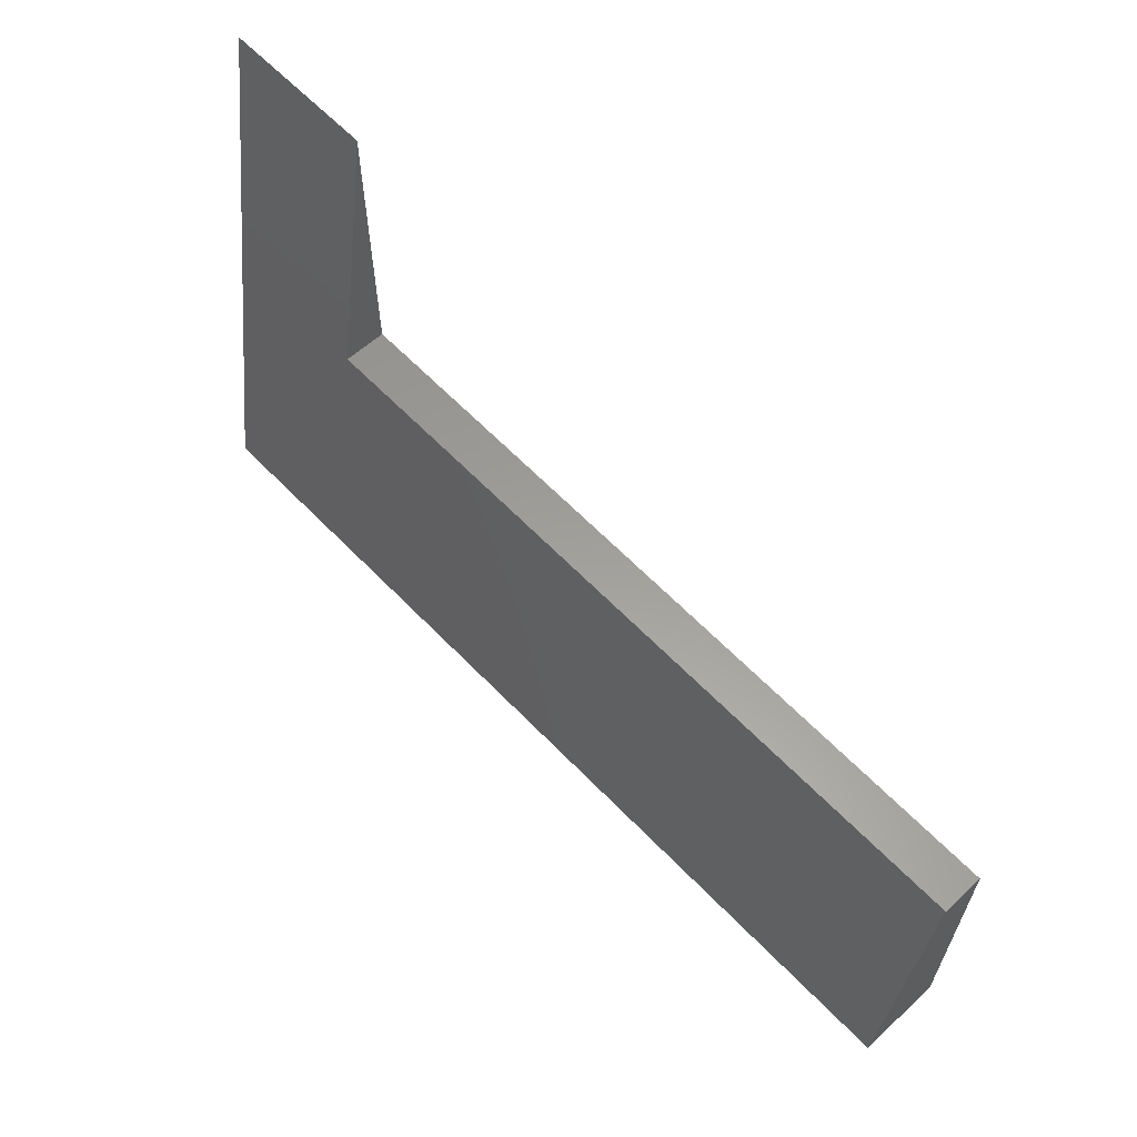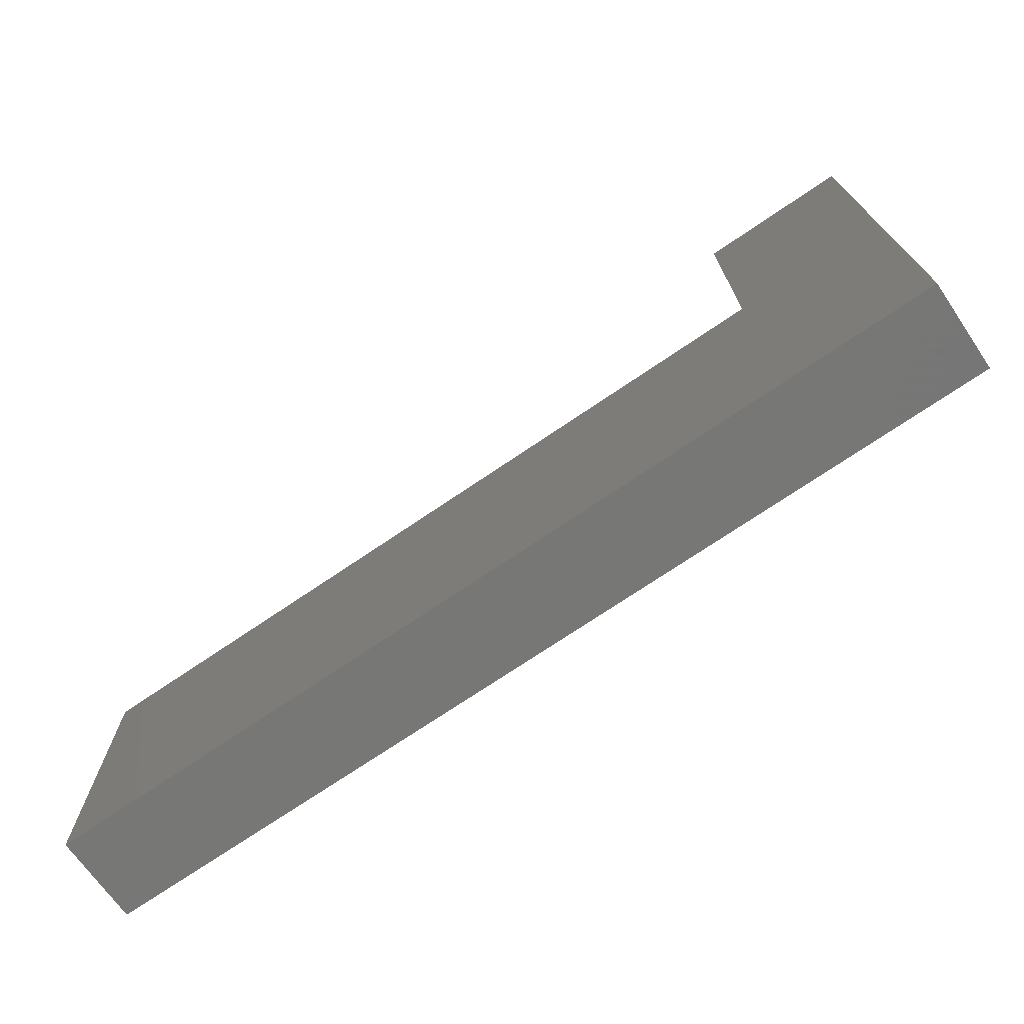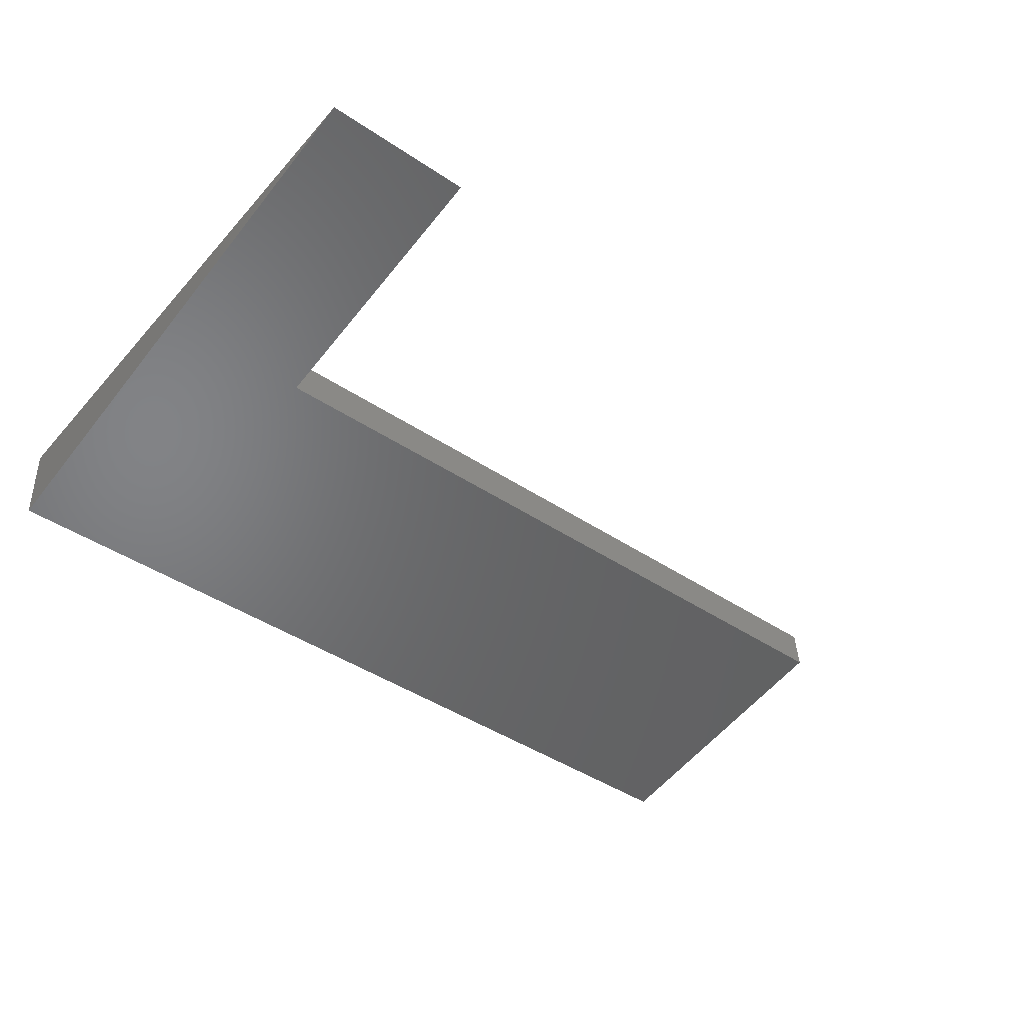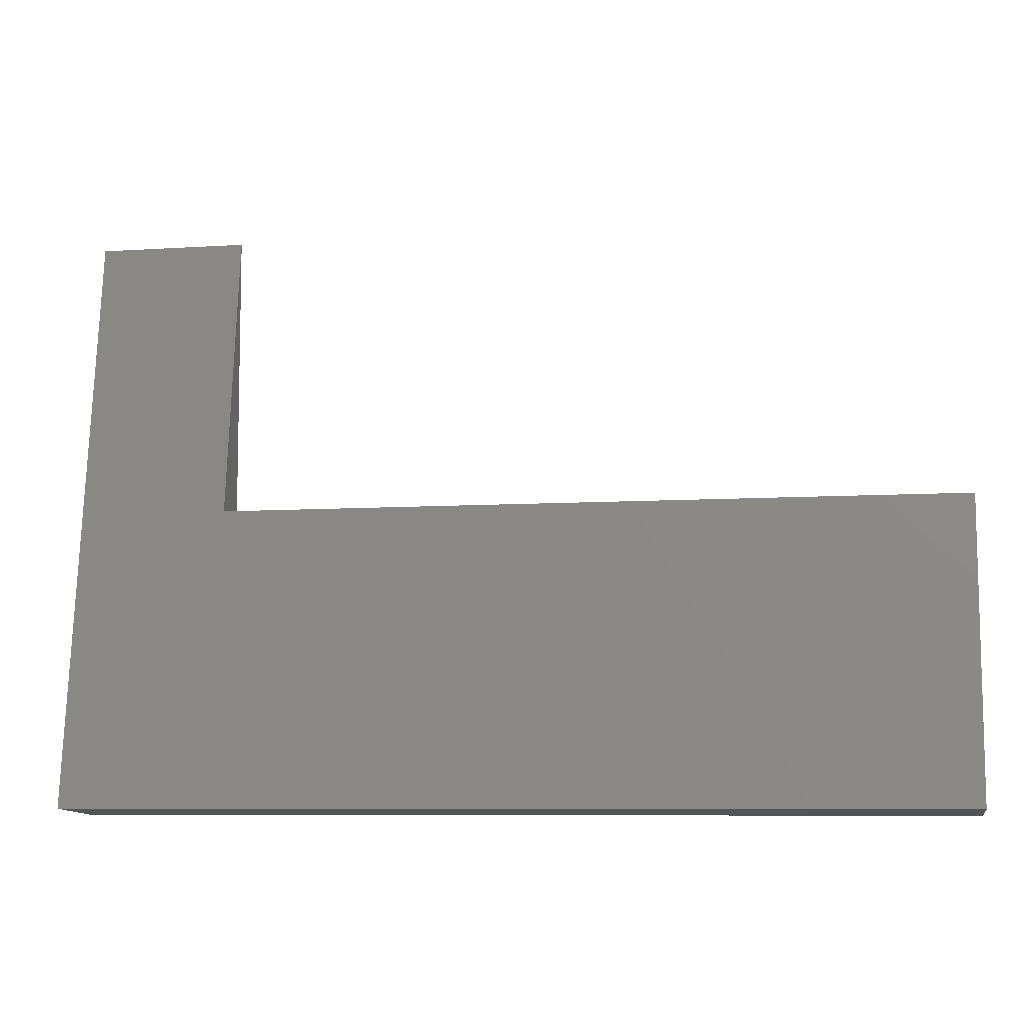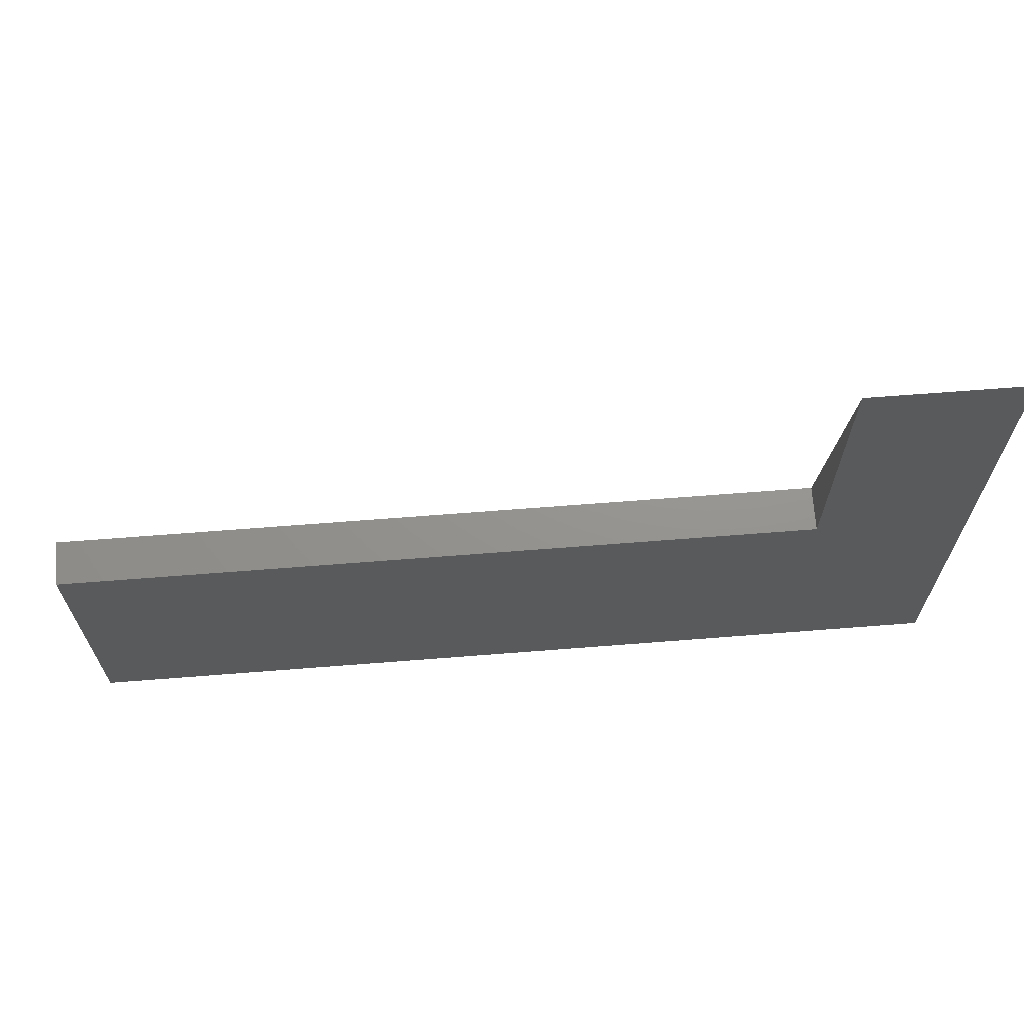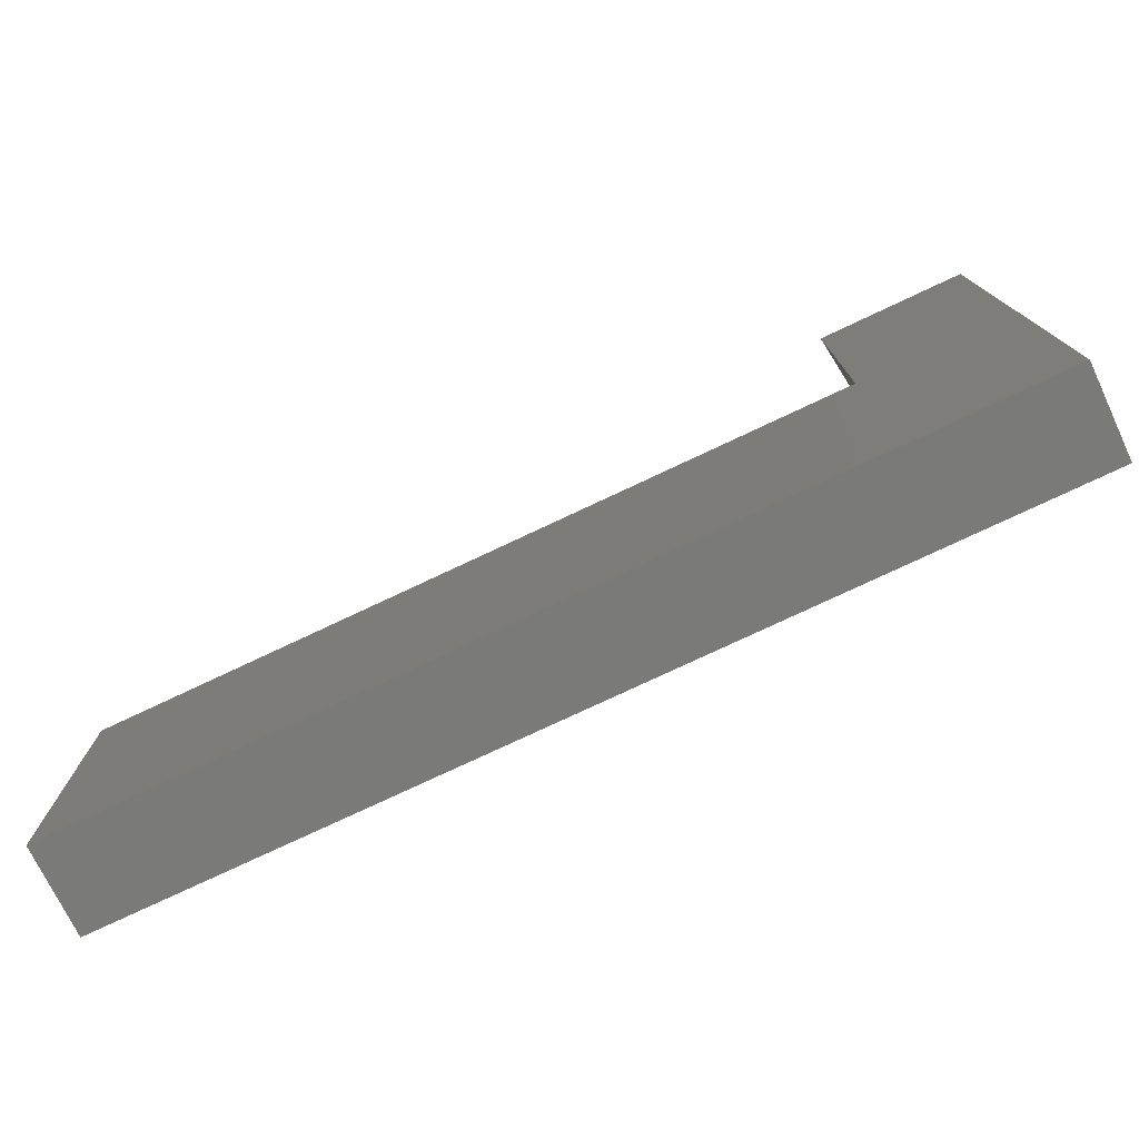
<metadata>
{"format":"stl","ext":"stl","renderer":"f3d","projection":"perspective","resolution":1024,"background":"white","views":[{"elev":62.8,"azim":46.1,"up":"+Z"},{"elev":-72.6,"azim":-145.8,"up":"+Z"},{"elev":-43.9,"azim":-38.1,"up":"+Y"},{"elev":-7.8,"azim":10.2,"up":"+Z"},{"elev":67.0,"azim":175.5,"up":"+Z"},{"elev":-76.7,"azim":-154.8,"up":"+Z"}]}
</metadata>
<code>
# stl→obj: 10 verts, 16 faces
v 0.1263 0 0.4974
v 3.046e-17 0 0.4974
v 0.1263 -0.03605 0.2553
v 0 -0.07326 0.005425
v 0.75 -0.03605 0.2553
v 0.75 -0.07326 0.005425
v 0.1263 0 0.2526
v 0 0 0
v 0.75 0 0.2526
v 0.75 0 -4.592e-17
f 1 2 3
f 3 2 4
f 3 4 5
f 5 4 6
f 1 7 2
f 2 7 8
f 7 9 8
f 8 9 10
f 2 8 4
f 7 1 3
f 7 3 9
f 9 3 5
f 6 10 5
f 5 10 9
f 8 10 4
f 4 10 6

</code>
